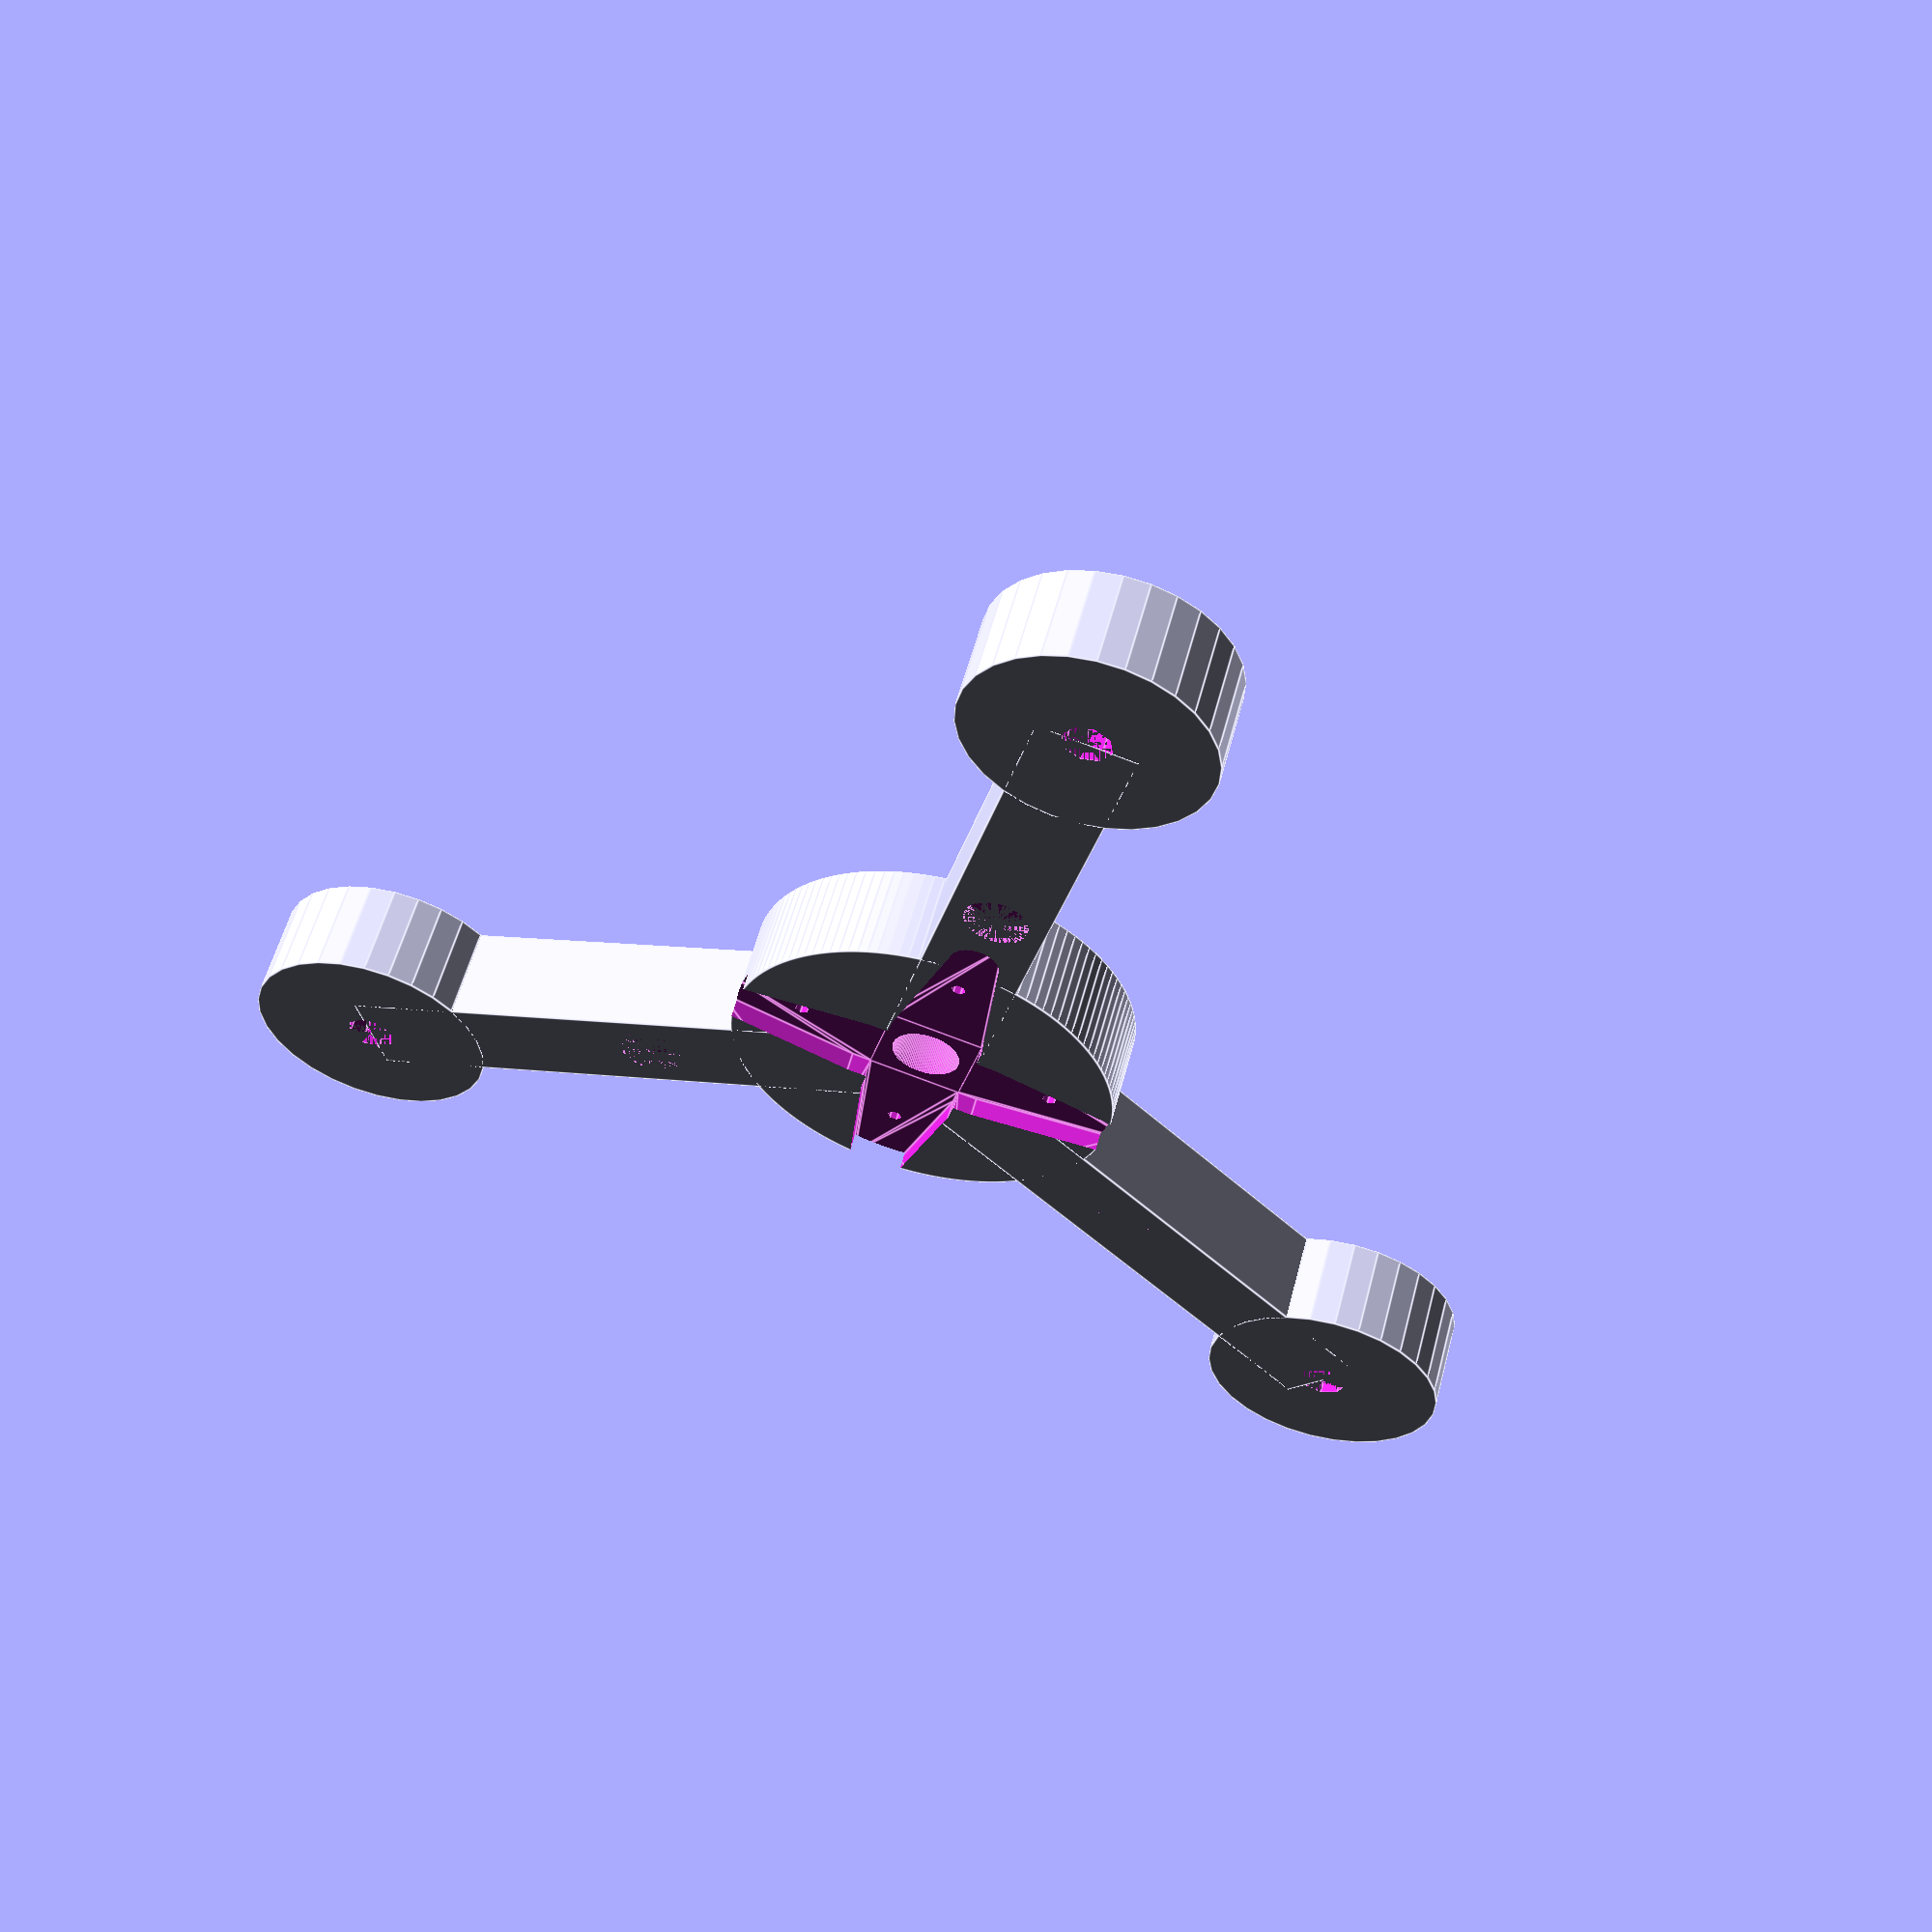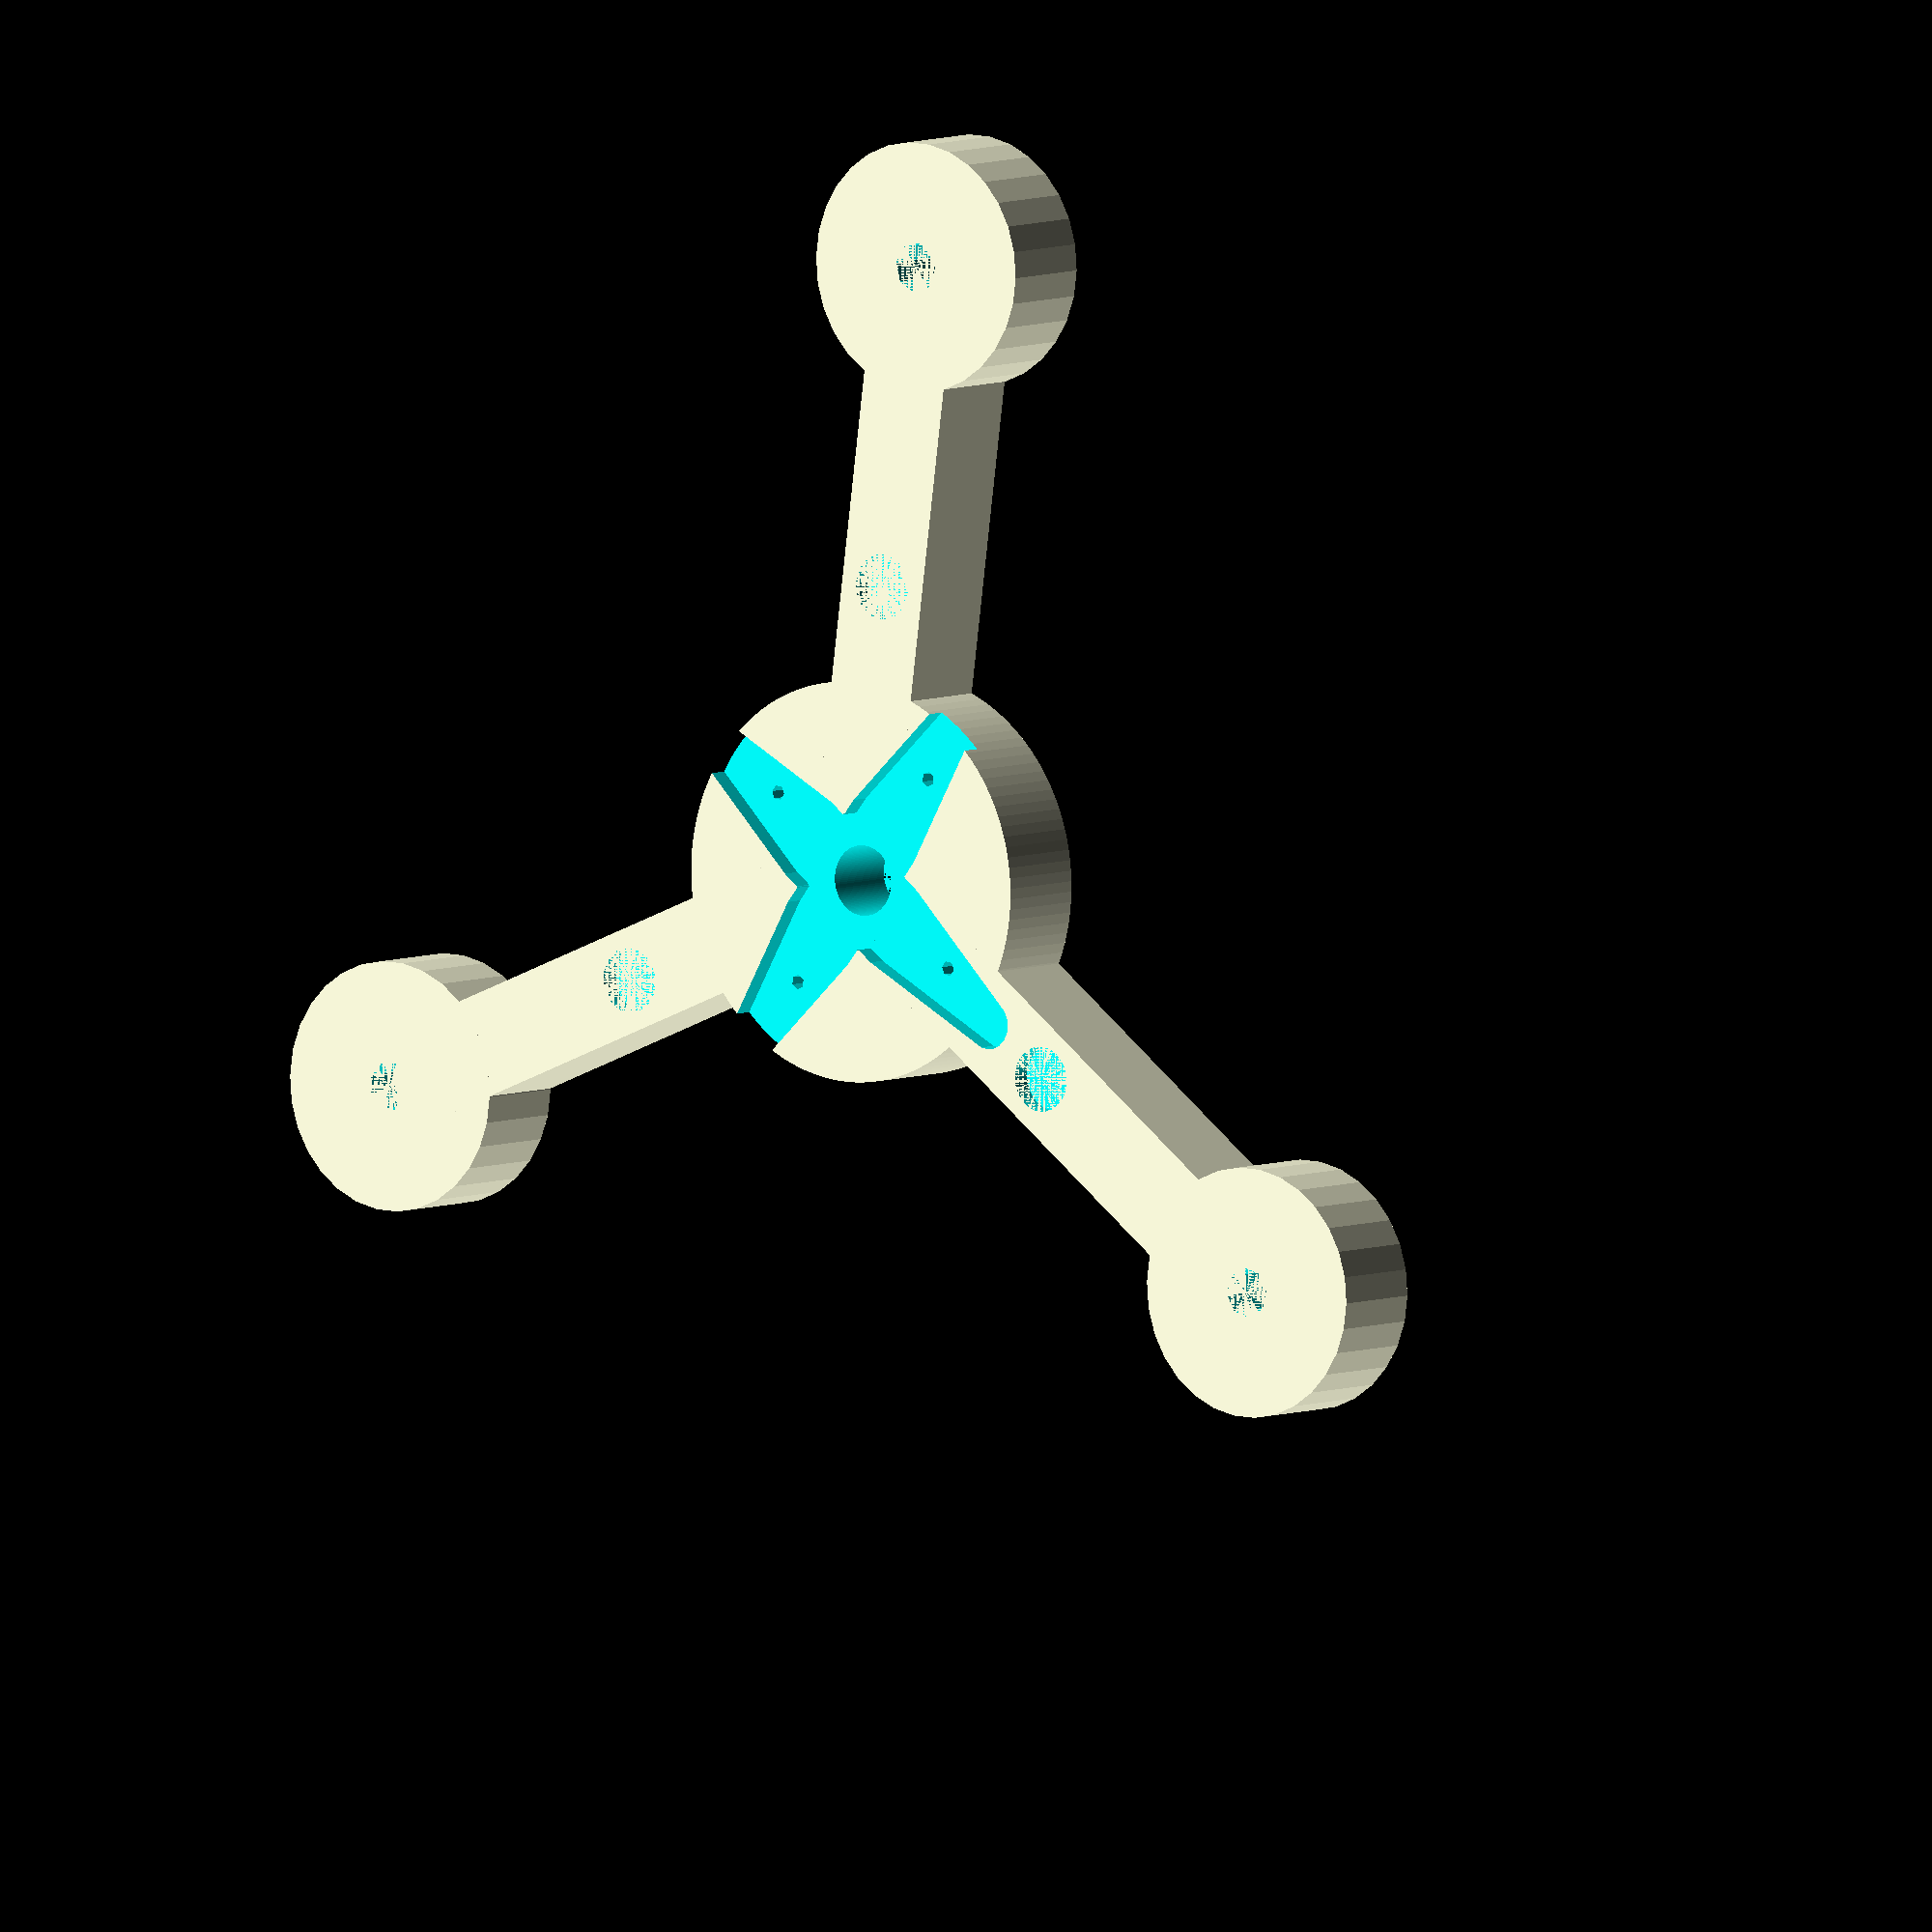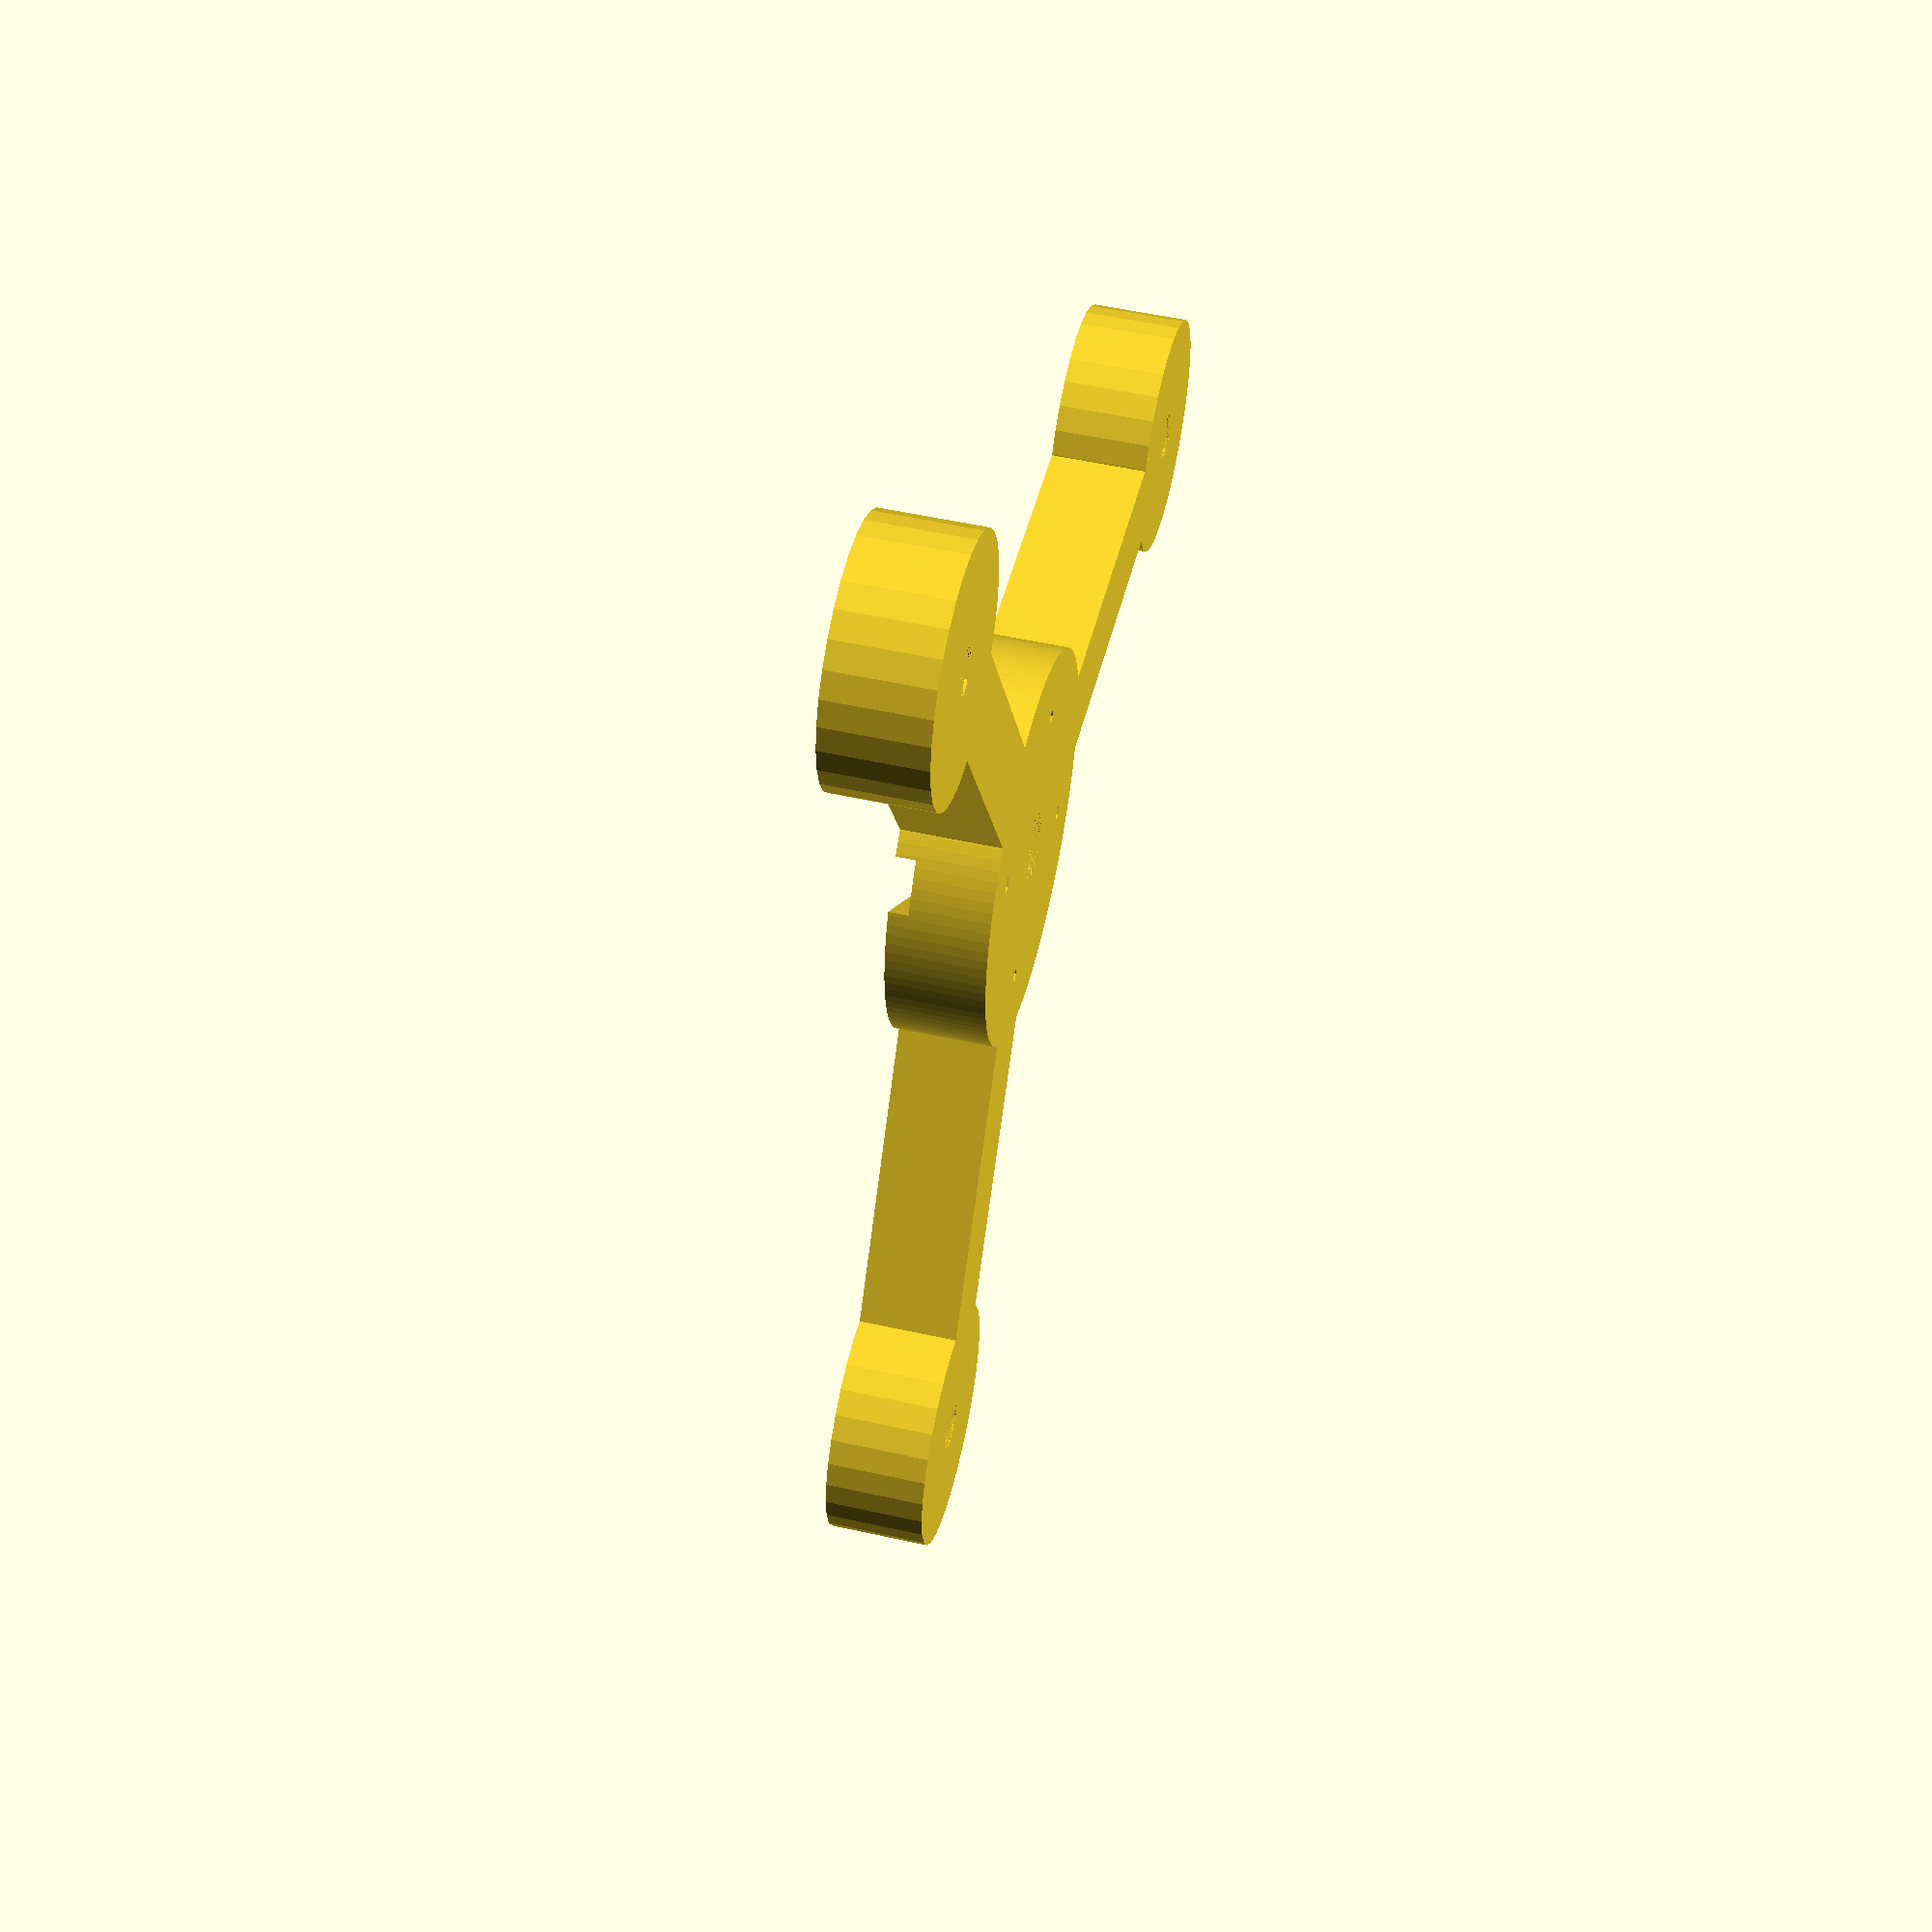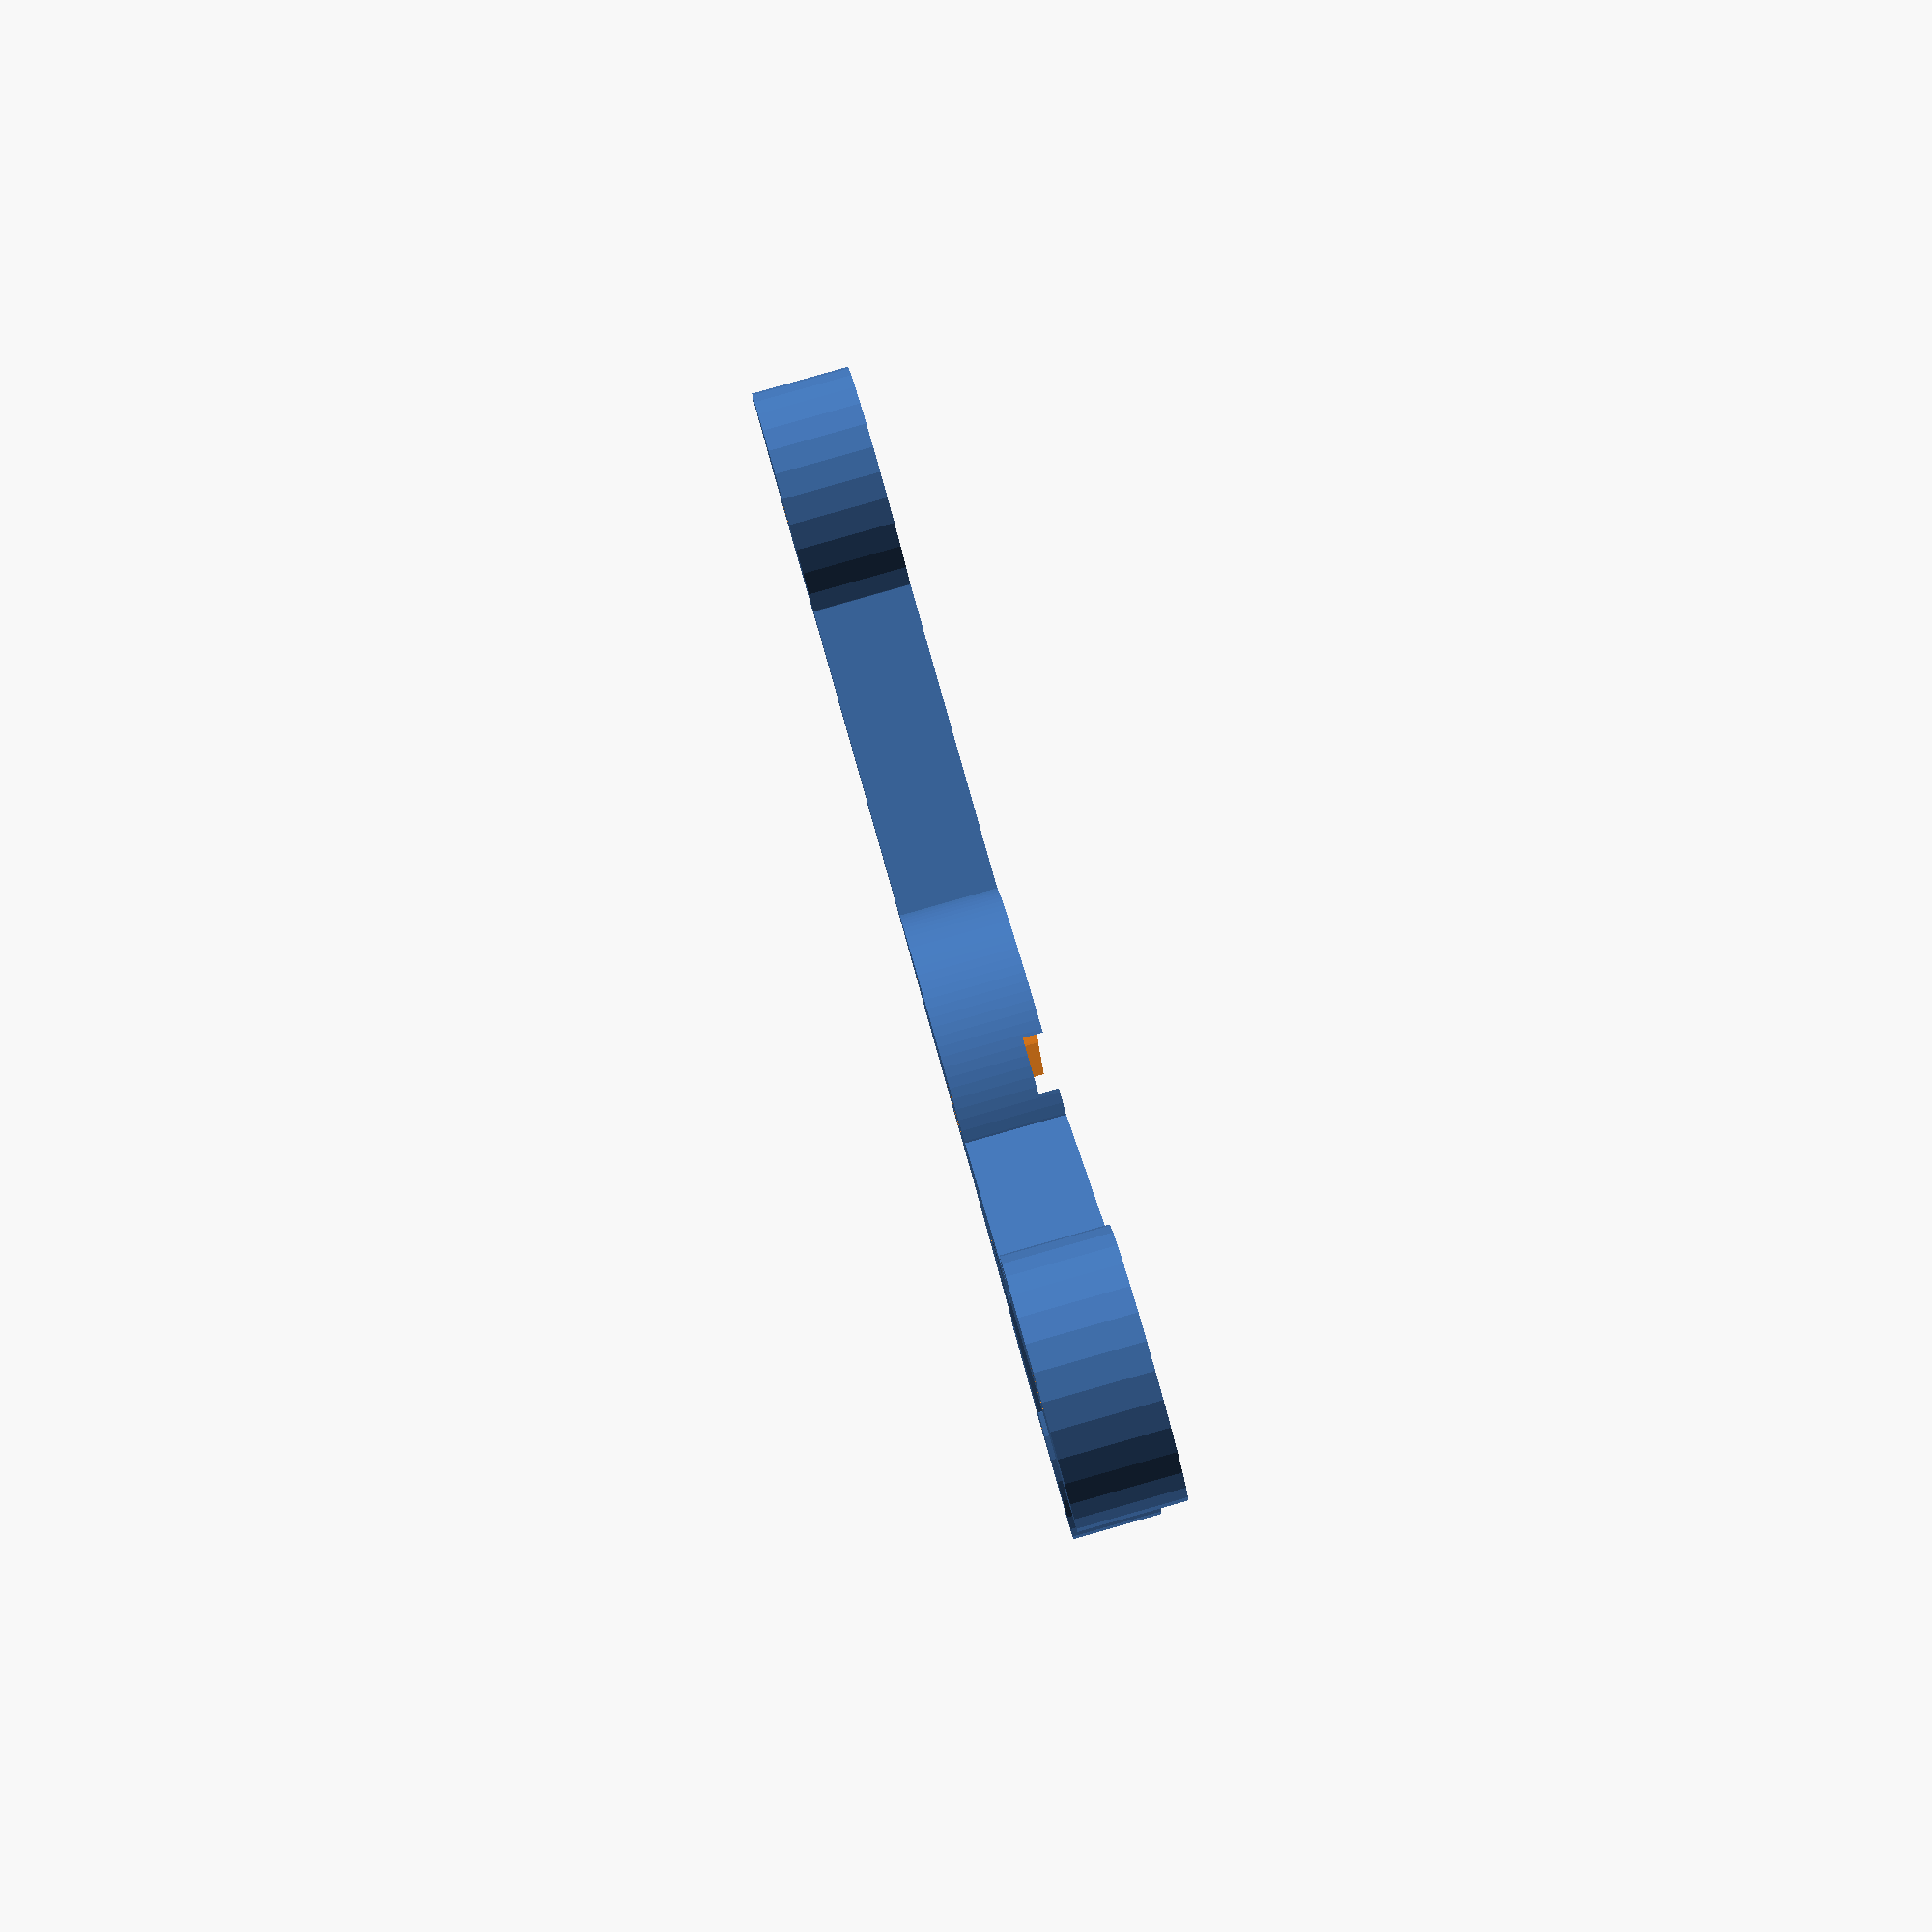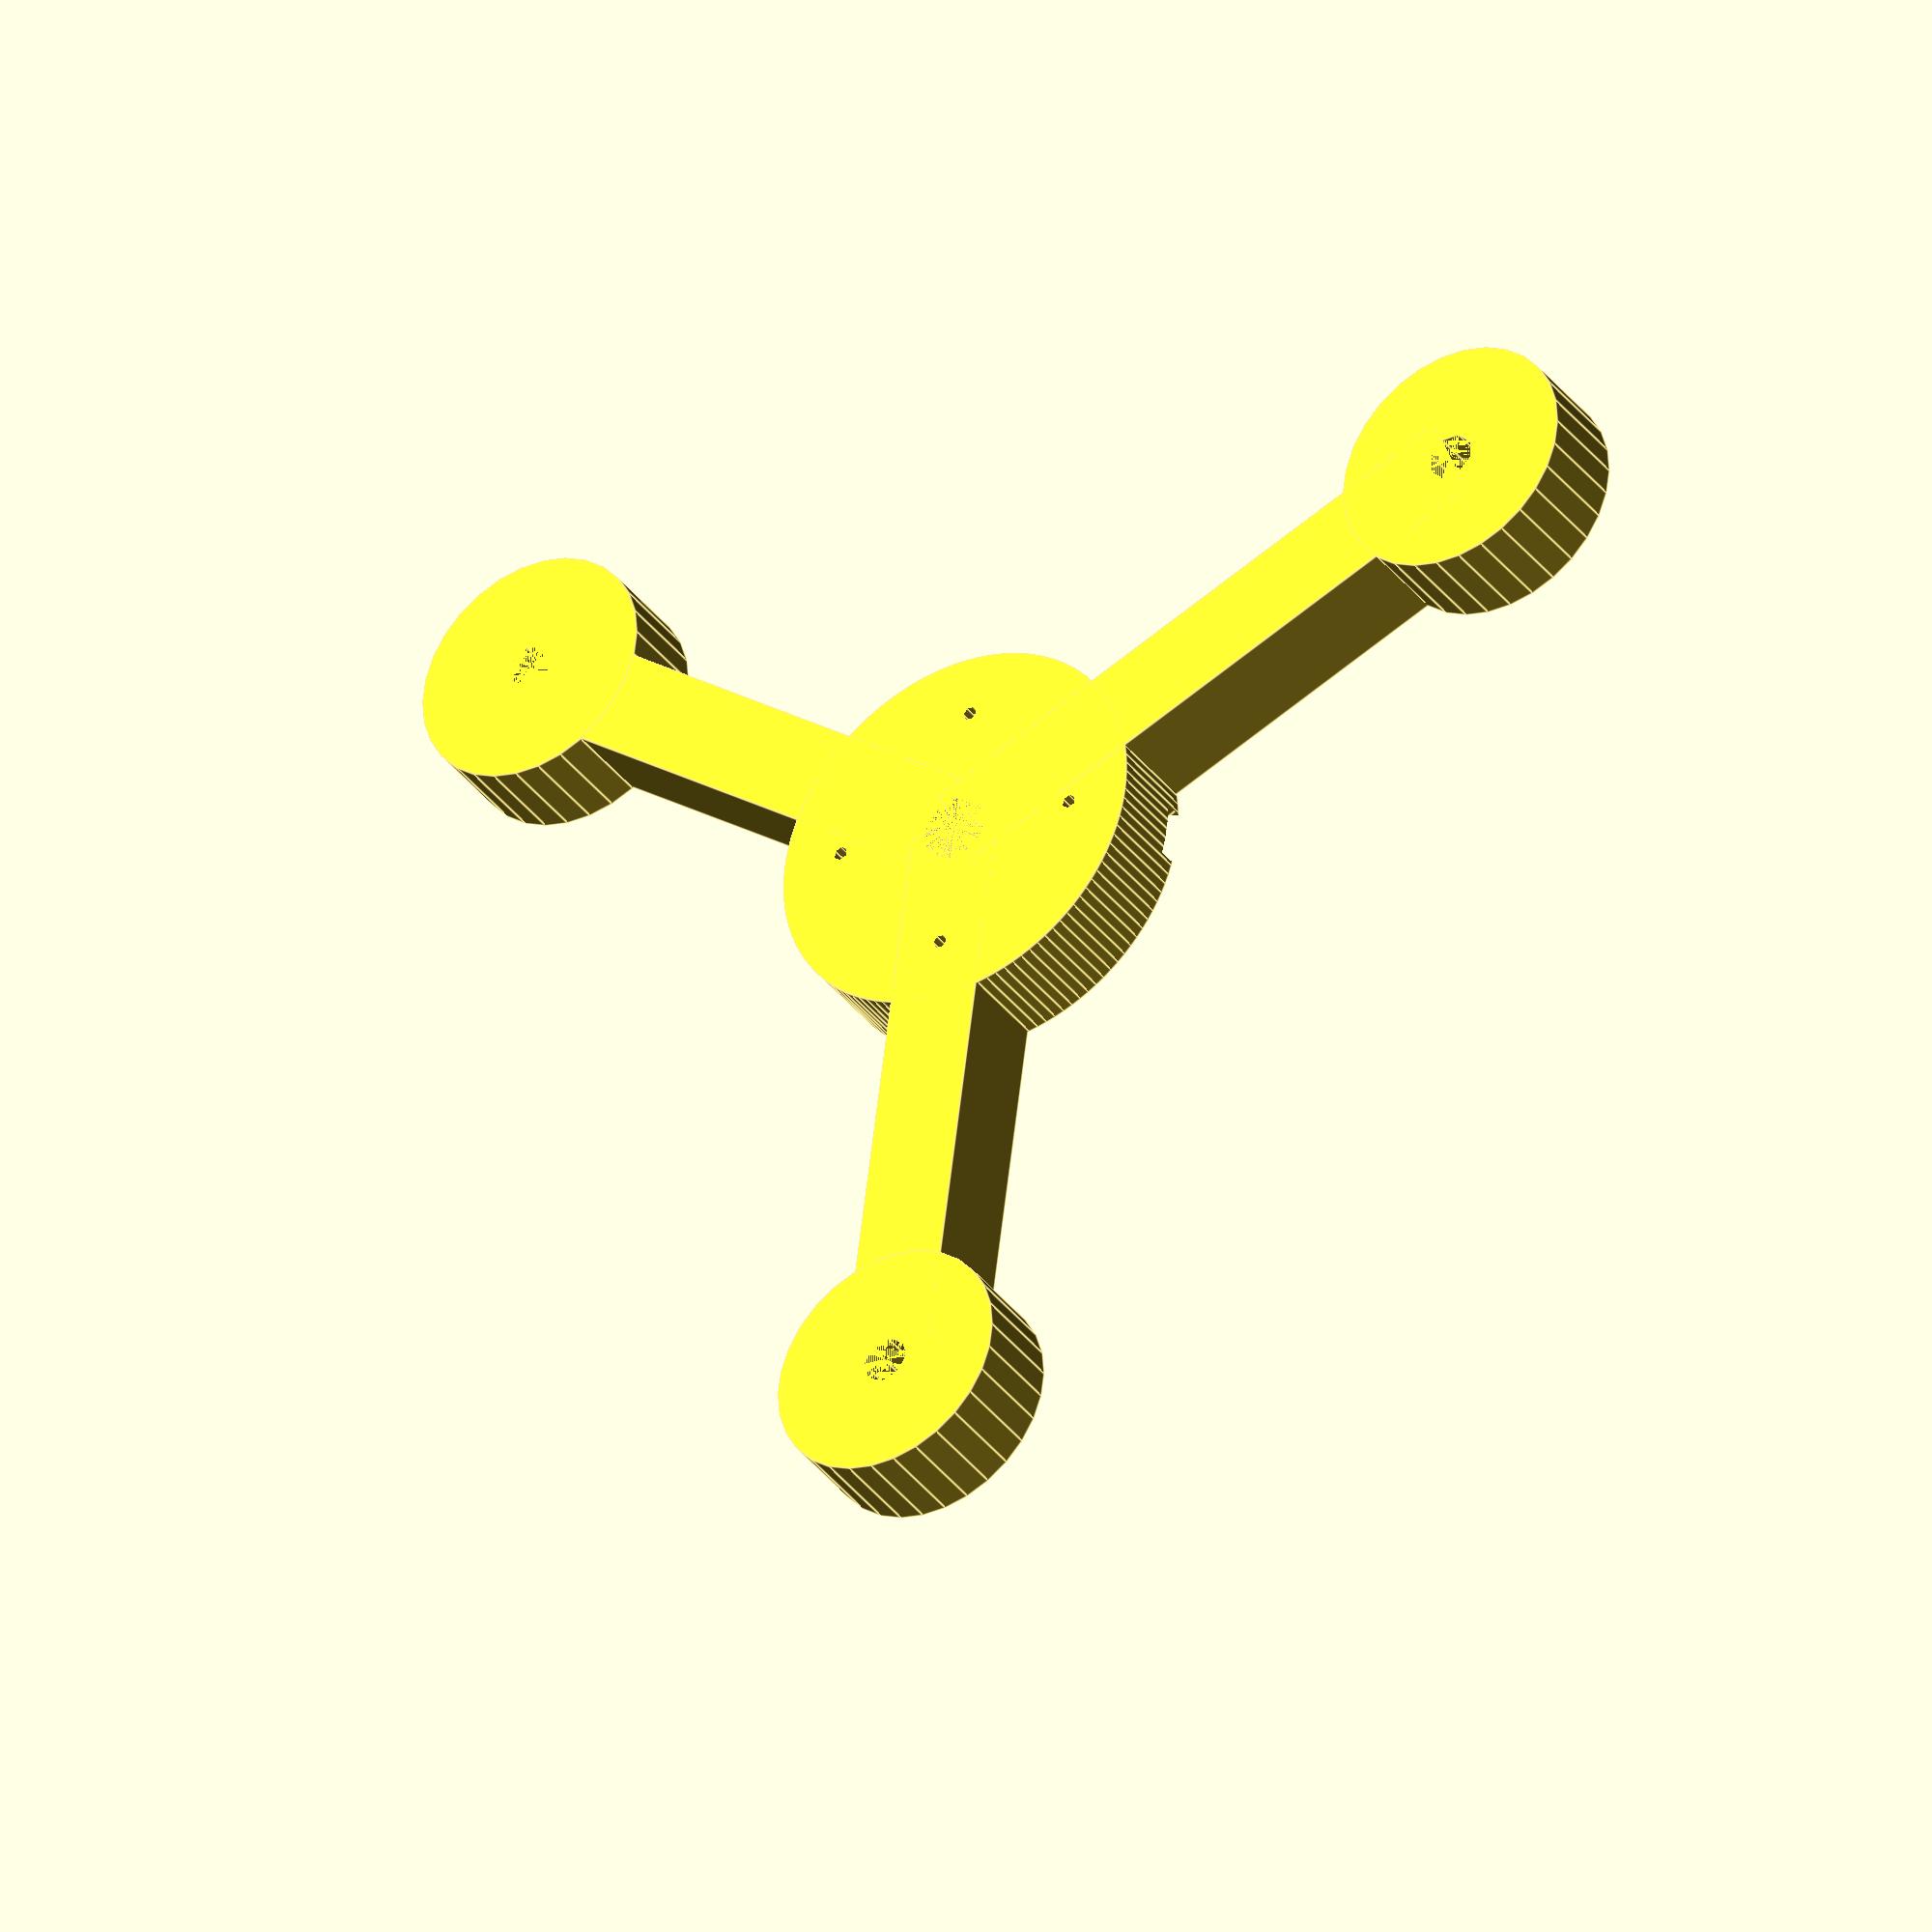
<openscad>
// Thickness of the leg - used everywhere
leg_thickness=10;

//-- Parameters common to all horns
horn_drill_diam   = 1.5;
horn_plate_height = 2;              //-- plate height
horn_height       = leg_thickness;  //-- Total height: shaft + plate

//-- Parallax 900-0008 4-arm horn parameters
a4h_end_diam       = 5;
a4h_center_diam    = 9.5;
a4h_arm_length     = 19.4;
a4h_drill_distance = 13.4;


// Flag - leg on the left (0) or right (1). Side is given if you
// were standing at the back of the robot looking towards its front
side = 0;

// Hub
hub_diameter=40;
hub_screw_diameter=7.05;

// Leg arc
outside_diameter = 75;

leg_radius=42.5;
leg_width=10;

arm_length = outside_diameter - hub_diameter/2;
arm_circle_diameter = 25;
arm_cube_length = arm_length - arm_circle_diameter/2 + hub_diameter/2;

// Embedded magnets; spacing is how much gap to add around the magnet
// Dimensions website. However, not clear if these are radii or diameter
magnet_spacing = 0.5;
magnet_diameter = 6 + magnet_spacing;
magnet_thickness = 1.5 + magnet_spacing;
magnet_dist = 30;


hub_radius = 0.5 * hub_diameter;
hub_thickness=leg_thickness;

module arm()
{ // Make an arm of the leg
  //
  difference() {
    union() {
      translate([arm_cube_length/2,0,0])
        cube([arm_cube_length, leg_thickness, leg_thickness], center=true);
      translate([arm_cube_length,0,0])
        cylinder(h=leg_thickness,d=arm_circle_diameter, center=true);
    }

    translate([arm_cube_length,0,0])
      cylinder(h=leg_thickness,d=arm_circle_diameter-leg_thickness*2, center=true);    
  }
}

module raw_leg()
{ 
  // The hub
  cylinder(h=hub_thickness,d=hub_diameter, $fn=120, center=true);

  arm();
  
  rotate([0,0,120])
    arm();
  
  rotate([0,0,240])
    arm();
  
}

module screw_hole()
{
  // The screw hole
  cylinder(h=hub_thickness,d=hub_screw_diameter, $fn=120, center=true);  
}


module magnet() {
  translate([magnet_dist, 0, (leg_thickness - magnet_thickness)/2])
  cylinder(h=magnet_thickness,d=magnet_diameter, $fn=120, center=true);  
}

module magnets()
{
  magnet();

  rotate([0,0,120])
    magnet();
  
  rotate([0,0,240])
    magnet();

}

//--------------------------------------------------------------
//-- Generic module for the horn's drills
//-- Parameters:
//--  d = drill's radial distance (from the horn's center)
//--  n = number of drills
//--  h = wheel height
//--------------------------------------------------------------
module horn_drills(d,n,h)
{
  translate([0,0,horn_height-horn_plate_height])  
    union() {
      for ( i = [0 : n-1] ) {
          rotate([0,0,i*360/n])
          translate([0,d,0])
          cylinder(r=horn_drill_diam/2, h=h+10,center=true, $fn=6);  
        }
    }
}

//-----------------------------------------
//-- Parallax 900-0008 horn4 arm
//-- This module is just one arm
//-----------------------------------------
module horn4_arm(h=5)
{
  translate([0,a4h_arm_length-a4h_end_diam/2,0])
  //-- The arm consist of the perimeter of a cylinder and a cube
  hull() {
    cylinder(r=a4h_end_diam/2, h=h, center=true, $fn=20);
    translate([0,1-a4h_arm_length+a4h_end_diam/2,0])
      cube([a4h_center_diam,2,h],center=true);
  }
}

//-------------------------------------------
//-- Parallax 900-0008 4-arm horn
//-------------------------------------------
module horn4(h=5)
{
  translate([0,0,horn_height-horn_plate_height])
    union() {
      //-- Center part (is a square)
      cube([a4h_center_diam+0.2,a4h_center_diam+0.2,h],center=true);

      //-- Place the 4 arms in every side of the cube
      for ( i = [0 : 3] ) {
        rotate( [0,0,i*90])
        translate([0, a4h_center_diam/2, 0])
        horn4_arm(h);
      }
    }
}

difference() {
  // Make the basic leg
  raw_leg();
  screw_hole();

  //-- substract the 4-arm servo horn
  if (side == 1) {
    mirror([0,0,1]) {
      horn4(h=leg_thickness);
      magnets();
    }
  } else {
    horn4(h=leg_thickness);    
    magnets();
  }
  
  horn_drills(d=a4h_drill_distance, n=4, h=leg_thickness*2);
}





</openscad>
<views>
elev=304.2 azim=284.9 roll=14.6 proj=p view=edges
elev=354.3 azim=37.5 roll=37.4 proj=o view=wireframe
elev=308.8 azim=56.7 roll=103.7 proj=p view=wireframe
elev=273.3 azim=3.9 roll=254.2 proj=p view=solid
elev=215.5 azim=262.5 roll=328.6 proj=o view=edges
</views>
